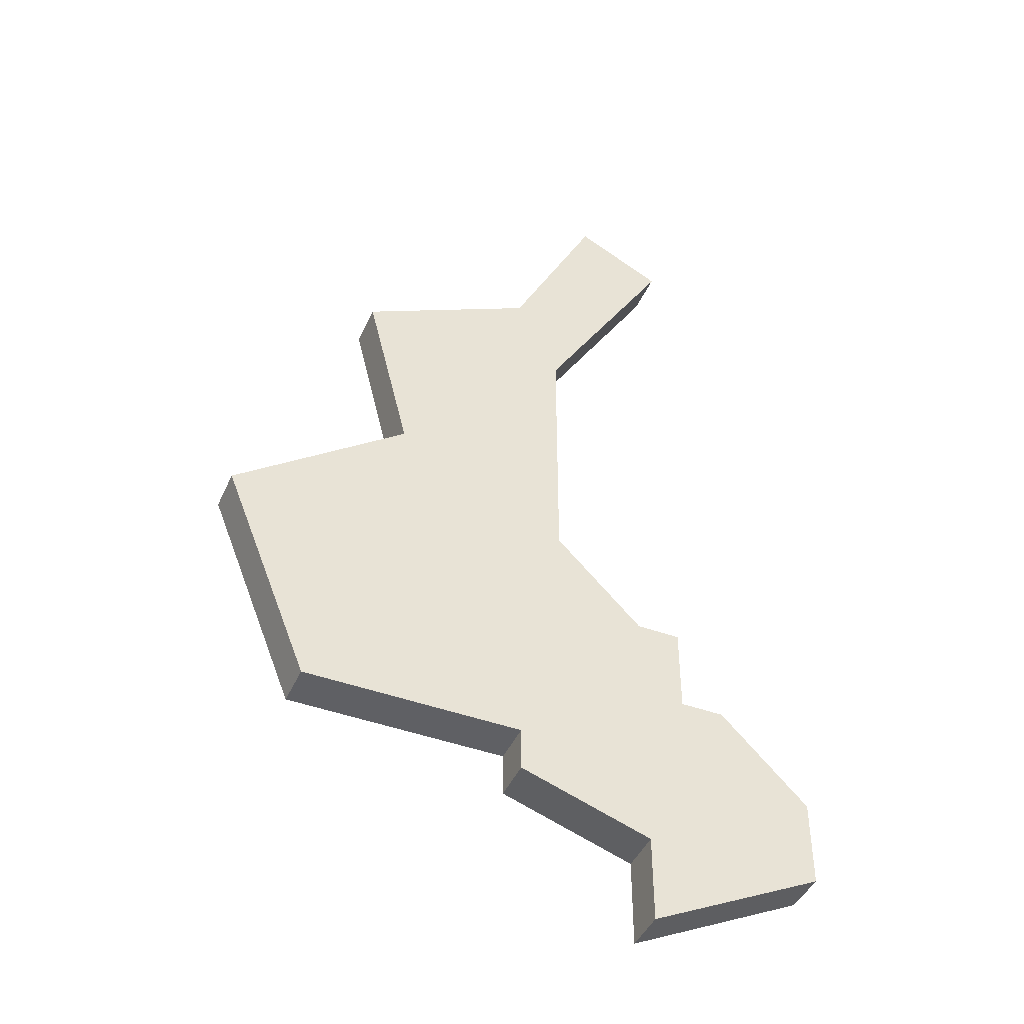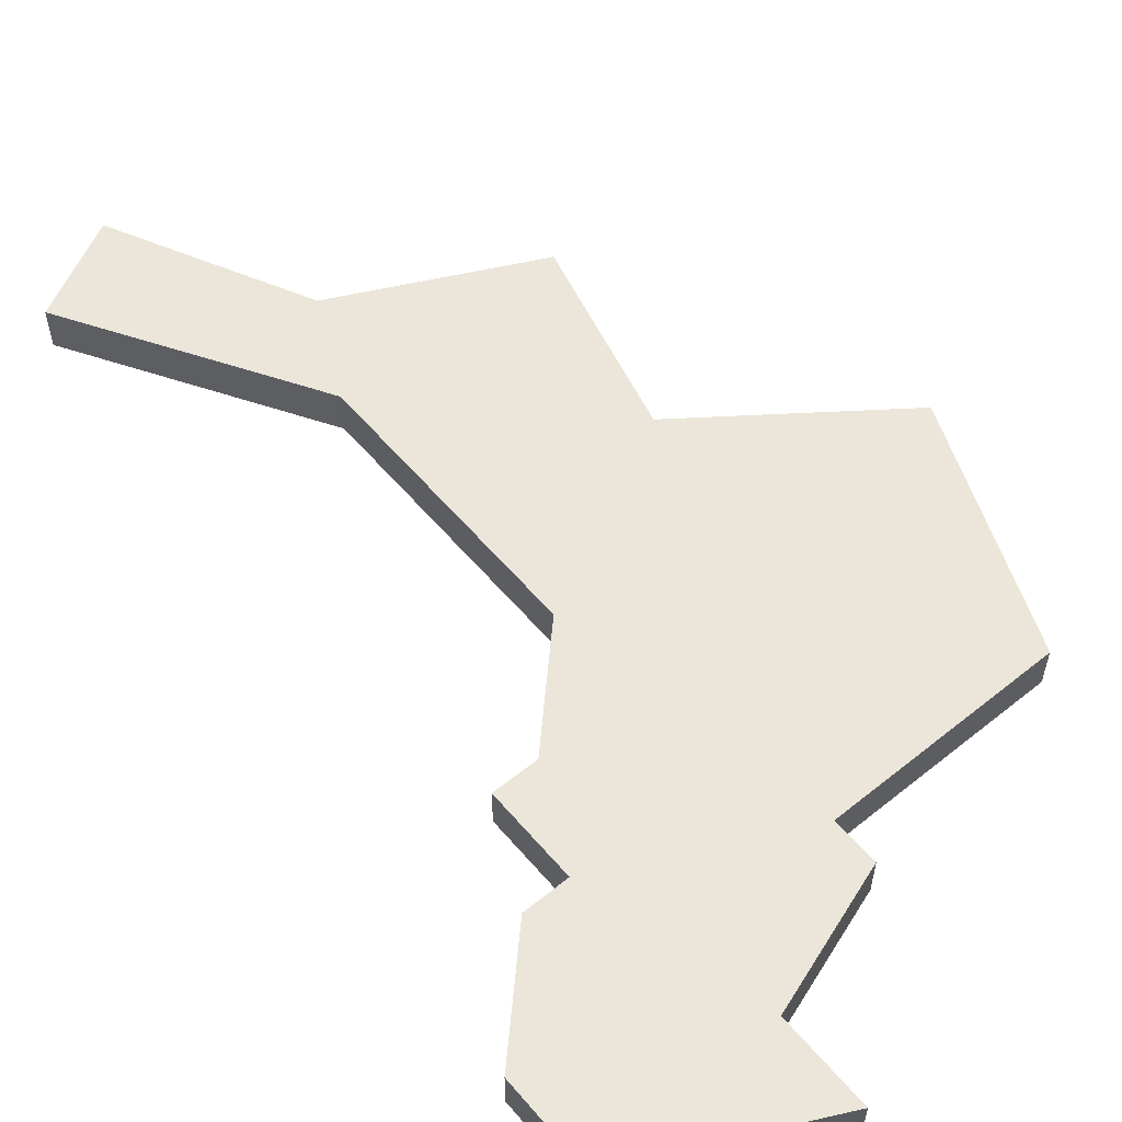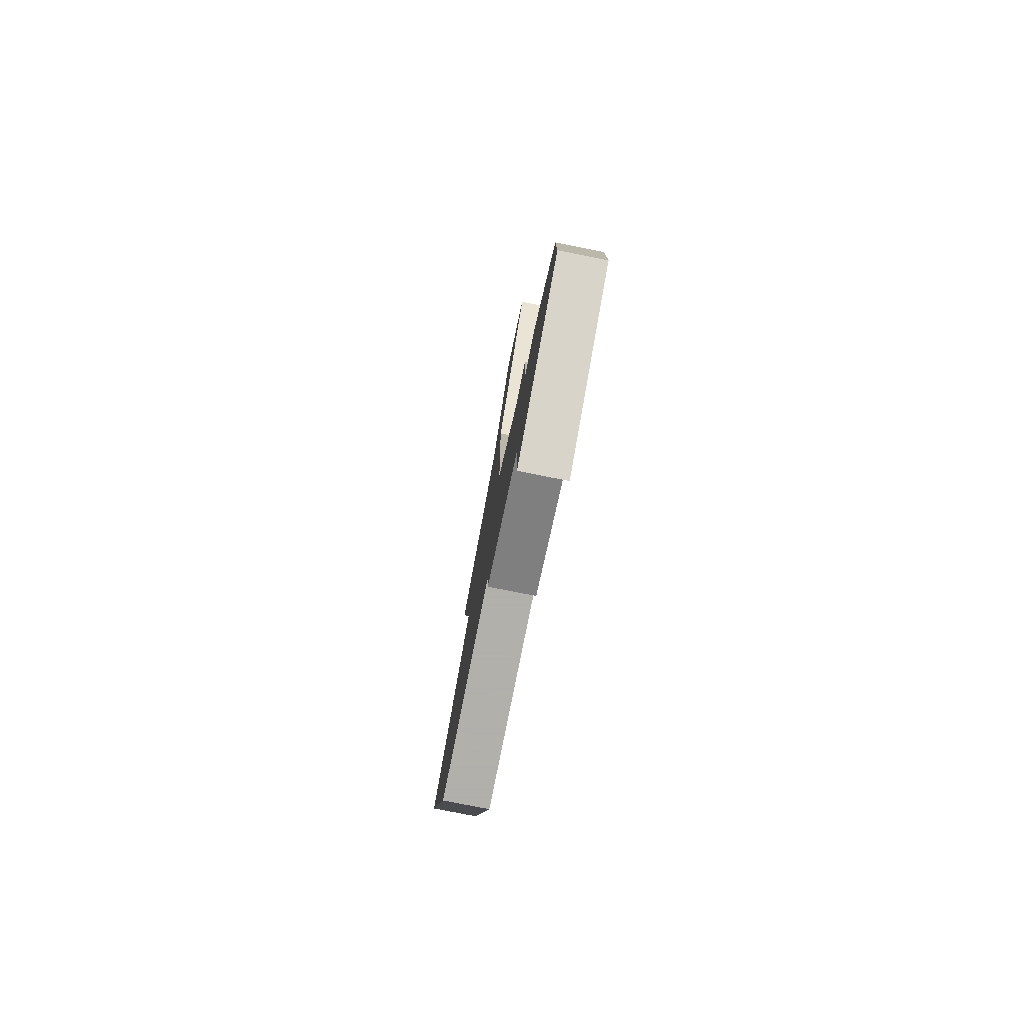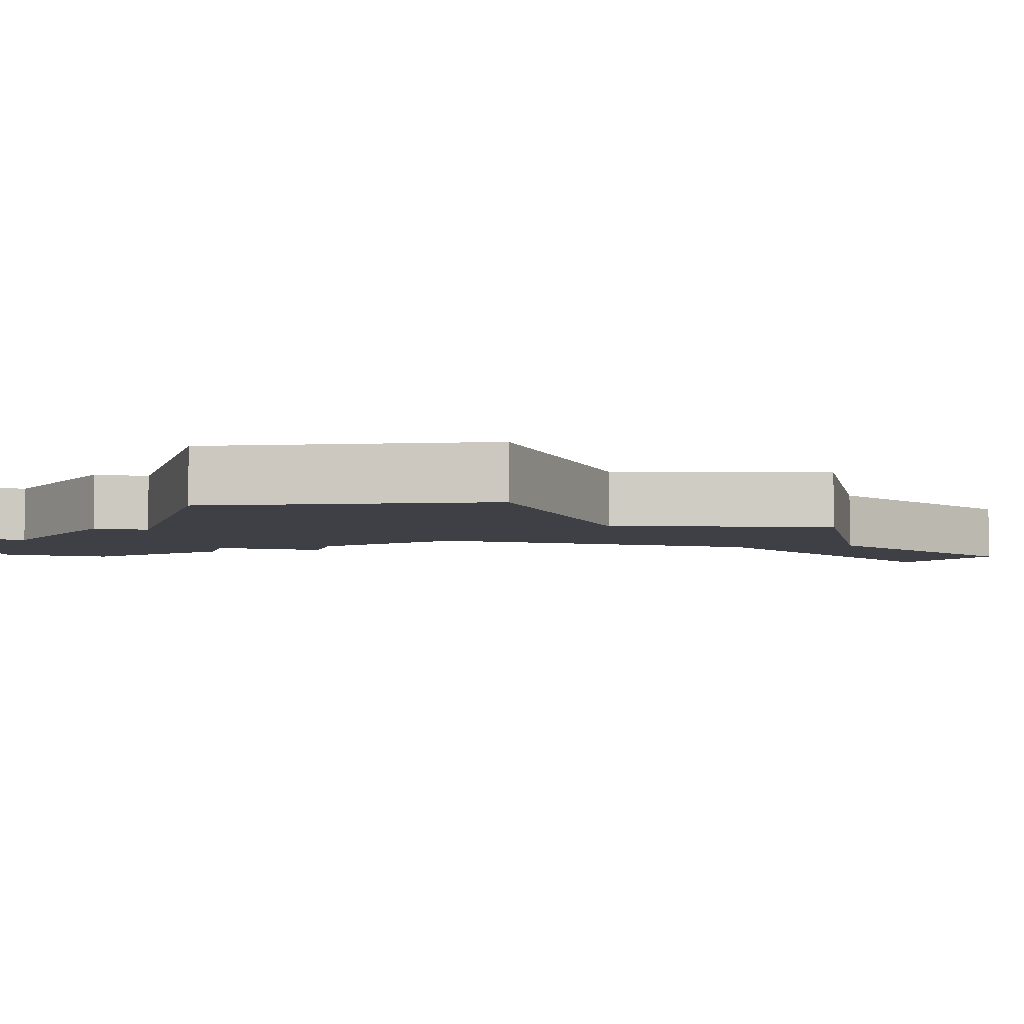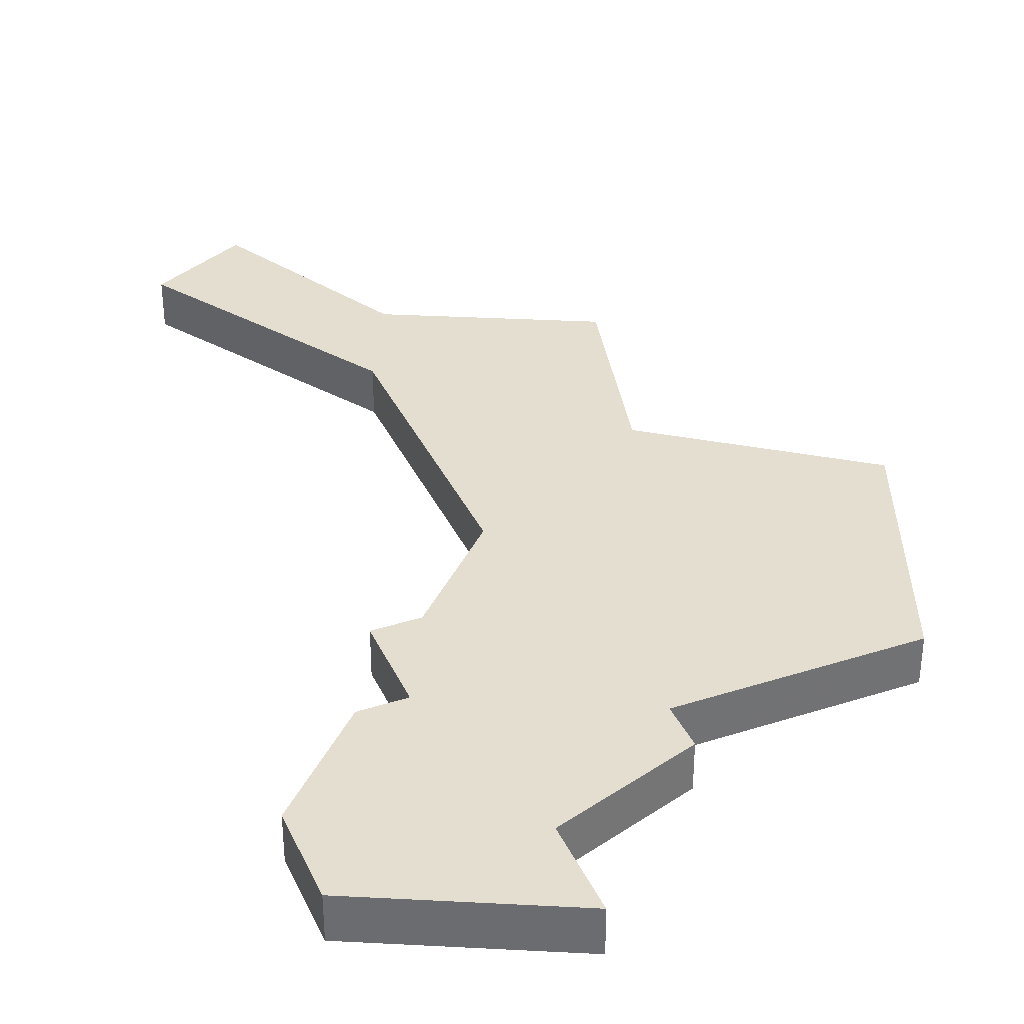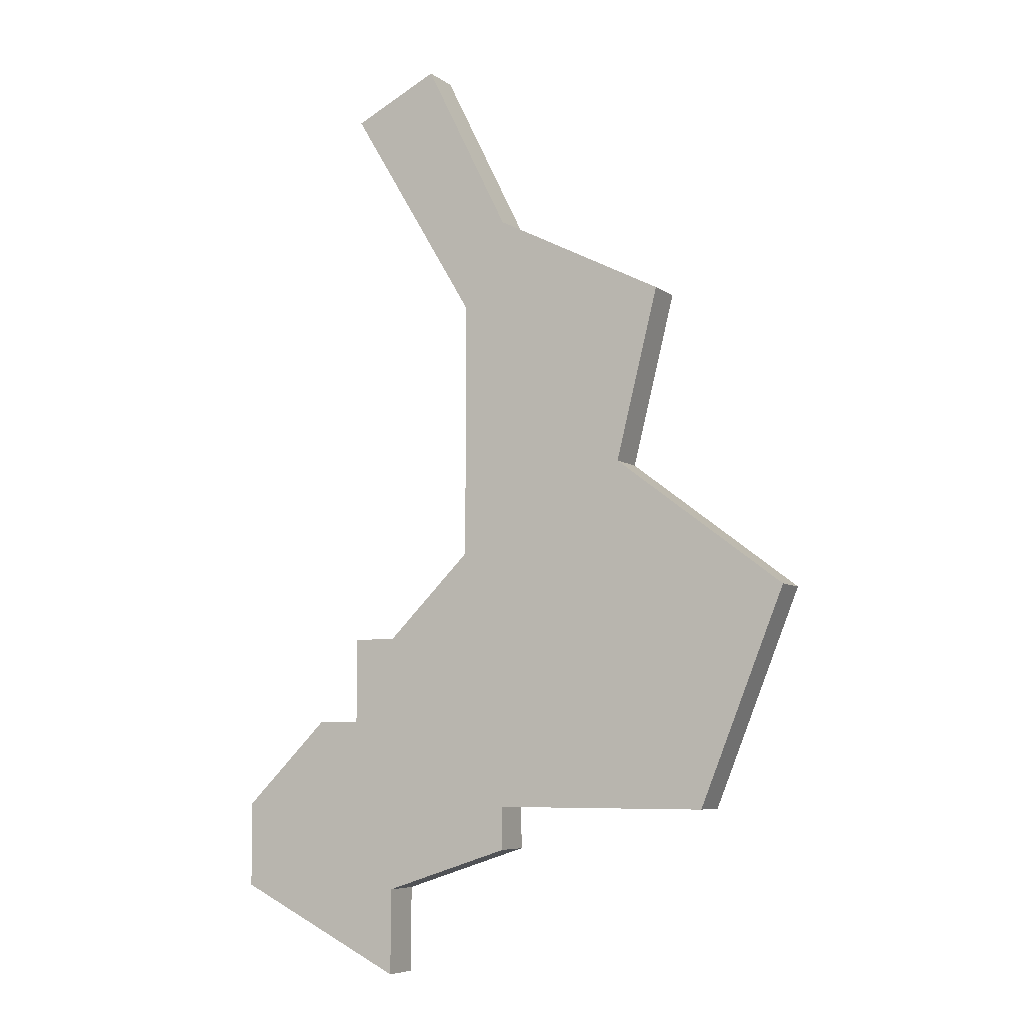
<metadata>
{"format":"obj","ext":"obj","renderer":"f3d","projection":"perspective","resolution":1024,"background":"white","views":[{"elev":-44.2,"azim":156.8,"up":"+Y"},{"elev":57.5,"azim":-39.9,"up":"+Z"},{"elev":-78.4,"azim":-101.2,"up":"+Y"},{"elev":-5.2,"azim":74.5,"up":"+Z"},{"elev":35.8,"azim":-22.7,"up":"+Z"},{"elev":-6.4,"azim":26.9,"up":"+Y"}]}
</metadata>
<code>
v 2904 -521 0
v 2904 -523 0
v 2903 -523 0
v 2901 -525 0
v 2901 -527 0
v 2905 -529 0
v 2905 -527 0
v 2908 -526 0
v 2908 -525 0
v 2913 -525 0
v 2915 -520 0
v 2911 -517 0
v 2912 -513 0
v 2908 -511 0
v 2906 -507 0
v 2904 -508 0
v 2907 -513 0
v 2907 -519 0
v 2905 -521 0
v 2904 -521 1
v 2904 -523 1
v 2903 -523 1
v 2901 -525 1
v 2901 -527 1
v 2905 -529 1
v 2905 -527 1
v 2908 -526 1
v 2908 -525 1
v 2913 -525 1
v 2915 -520 1
v 2911 -517 1
v 2912 -513 1
v 2908 -511 1
v 2906 -507 1
v 2904 -508 1
v 2907 -513 1
v 2907 -519 1
v 2905 -521 1
f 2 1 19
f 4 3 2
f 6 5 4
f 9 8 7
f 11 10 9
f 14 13 12
f 16 15 14
f 2 19 18
f 6 4 2
f 11 9 7
f 16 14 12
f 7 6 2
f 12 11 7
f 17 16 12
f 7 2 18
f 18 17 12
f 12 7 18
f 38 20 21
f 21 22 23
f 23 24 25
f 26 27 28
f 28 29 30
f 31 32 33
f 33 34 35
f 37 38 21
f 21 23 25
f 26 28 30
f 31 33 35
f 21 25 26
f 26 30 31
f 31 35 36
f 37 21 26
f 31 36 37
f 37 26 31
f 21 20 2
f 2 20 1
f 22 21 3
f 3 21 2
f 23 22 4
f 4 22 3
f 24 23 5
f 5 23 4
f 25 24 6
f 6 24 5
f 26 25 7
f 7 25 6
f 27 26 8
f 8 26 7
f 28 27 9
f 9 27 8
f 29 28 10
f 10 28 9
f 30 29 11
f 11 29 10
f 31 30 12
f 12 30 11
f 32 31 13
f 13 31 12
f 33 32 14
f 14 32 13
f 34 33 15
f 15 33 14
f 35 34 16
f 16 34 15
f 36 35 17
f 17 35 16
f 37 36 18
f 18 36 17
f 20 38 1
f 1 38 19
f 38 37 19
f 19 37 18

</code>
